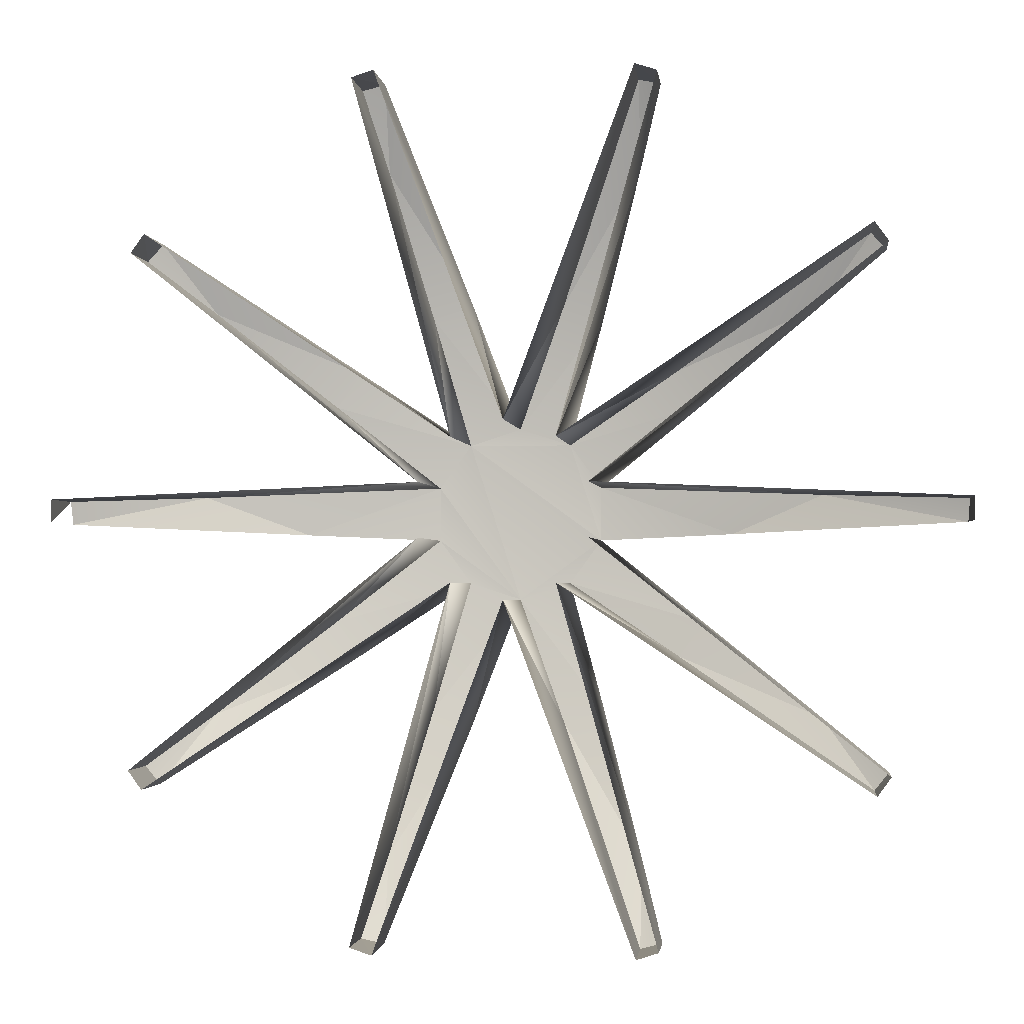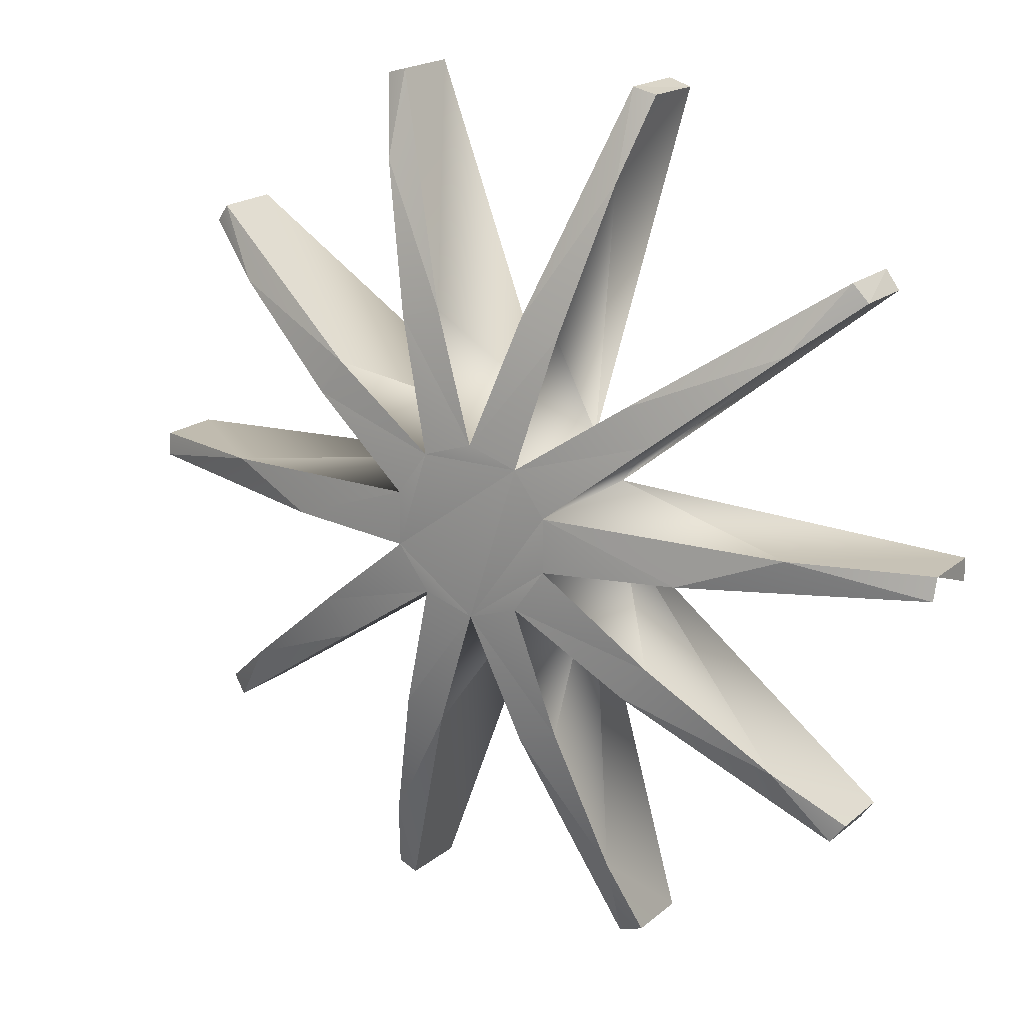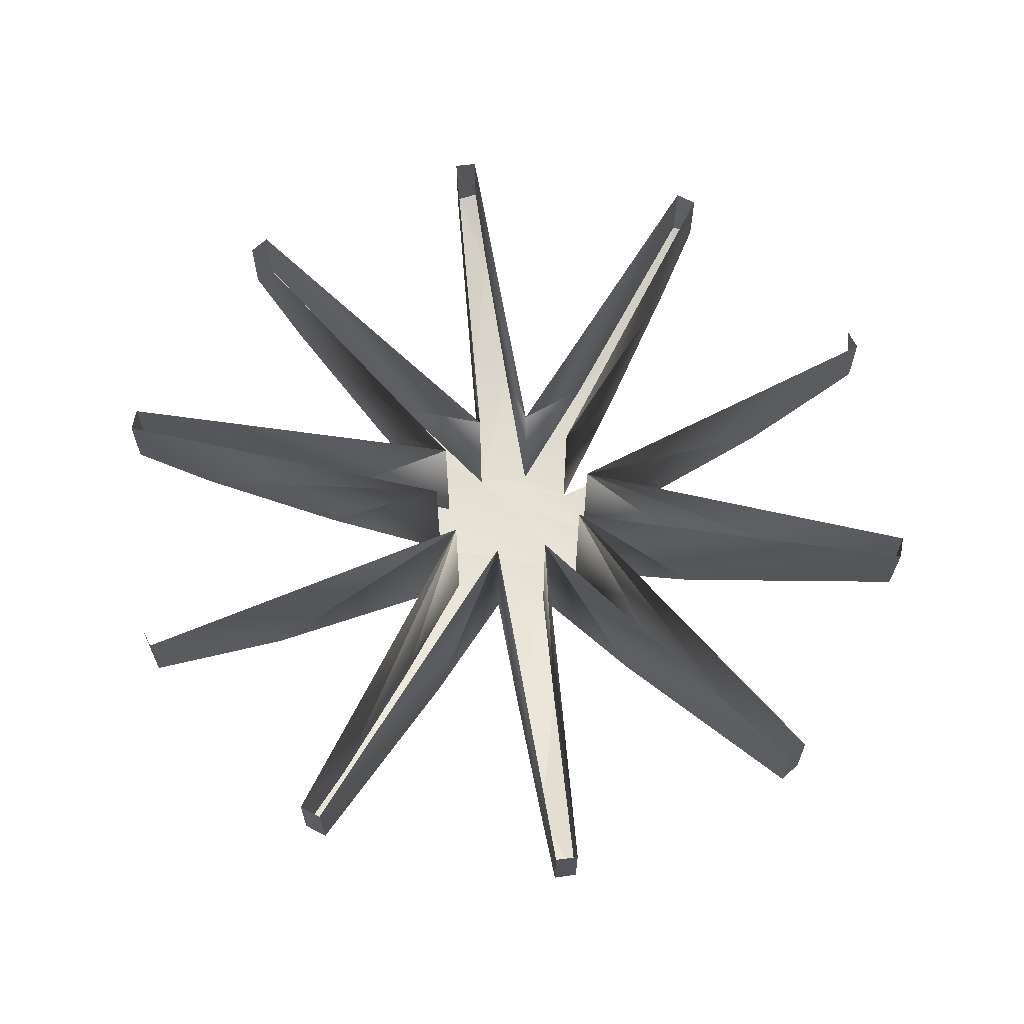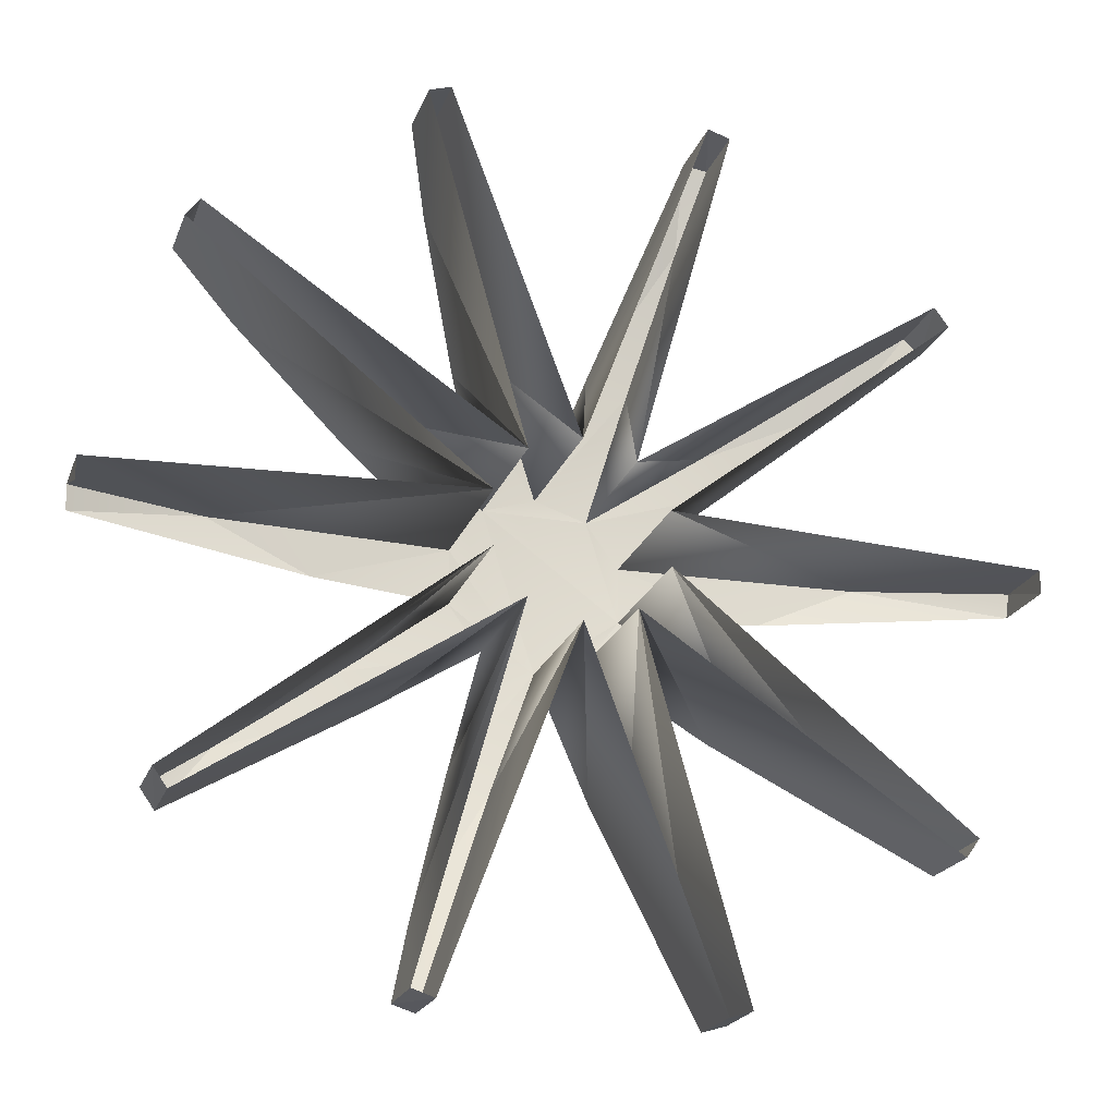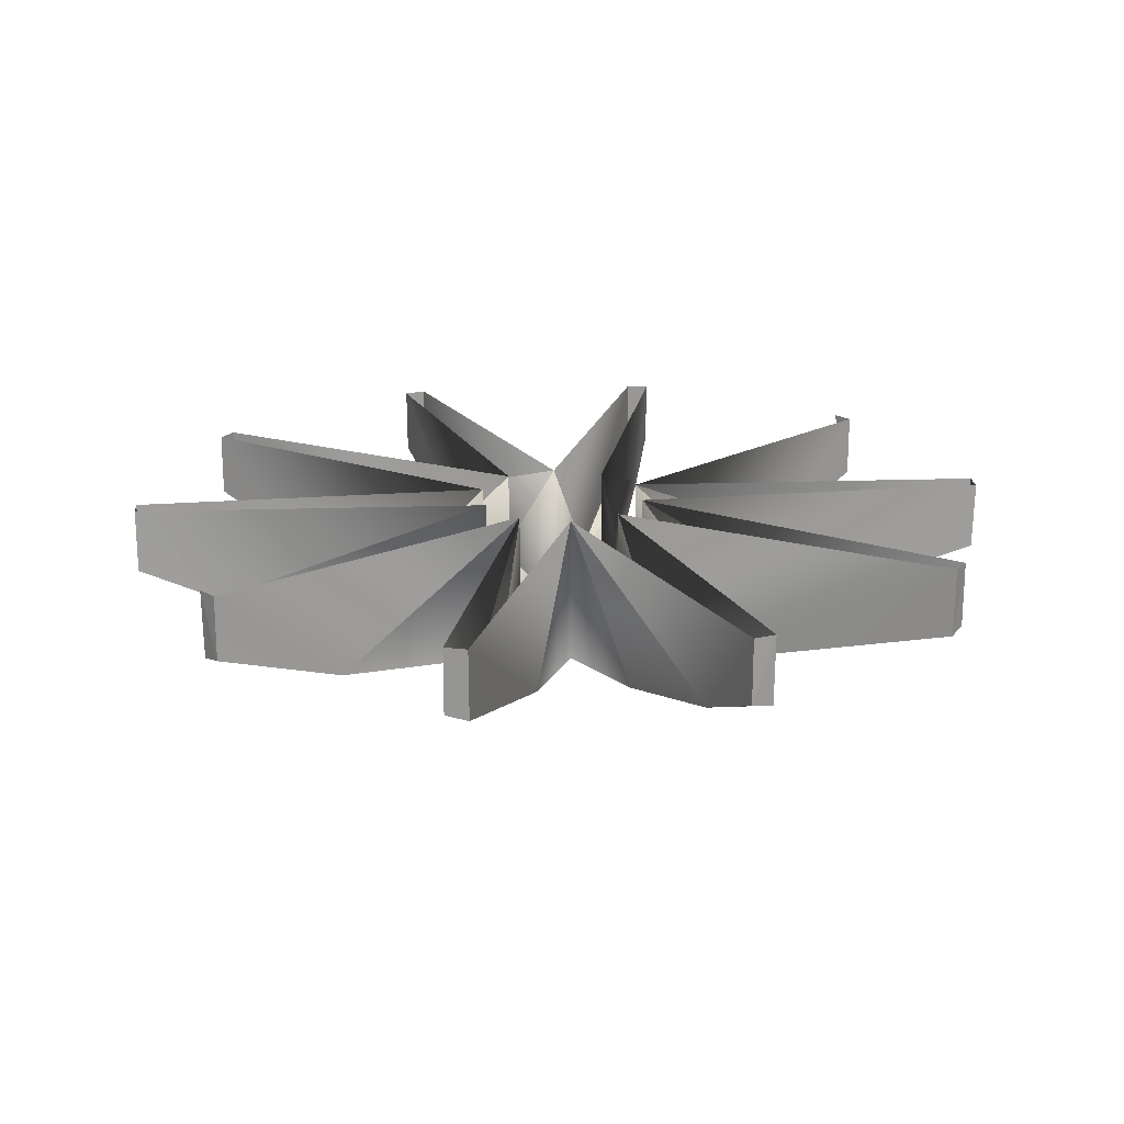
<metadata>
{"format":"obj","ext":"obj","renderer":"f3d","projection":"perspective","resolution":1024,"background":"white","views":[{"elev":-1.9,"azim":6.7,"up":"+Y"},{"elev":17.6,"azim":-147.6,"up":"+Y"},{"elev":63.6,"azim":154.6,"up":"+Z"},{"elev":-21.8,"azim":-17.3,"up":"+Y"},{"elev":19.7,"azim":138.1,"up":"+Z"}]}
</metadata>
<code>
o LM_L_Lspot1_swC1
v 508.5 1719 -210.4
v 509.6 1382 -327.2
v 598 1696 -193.8
v 508.5 1719 -210.4
v 186.9 855.3 -473.9
v 509.6 1382 -327.2
v 510.4 1724 67.71
v 508.5 1719 -210.4
v 598 1696 -193.8
v 509.6 1382 -327.2
v 598 1696 67.71
v 598 1696 -193.8
v 186.9 855.3 -473.9
v 508.5 1719 -210.4
v 510.4 1724 67.71
v 186.9 855.3 -473.9
v 348.9 802.6 -473.9
v 509.6 1382 -327.2
v 598 1696 67.71
v 510.4 1724 67.71
v 598 1696 -193.8
v -186.9 855.3 -473.9
v -509.6 1721 -209.3
v -509.6 1382 -327.2
v -509.6 1382 -327.2
v -509.6 1721 -209.3
v -598 1696 -193.8
v -510.4 1724 67.71
v -509.6 1721 -209.3
v -186.9 855.3 -473.9
v -348.9 802.6 -473.9
v -186.9 855.3 -473.9
v -509.6 1382 -327.2
v -598 1696 67.71
v -598 1696 -193.8
v -509.6 1721 -209.3
v -598 1696 67.71
v -509.6 1382 -327.2
v -598 1696 -193.8
v 186.9 855.3 -473.9
v 0 353.3 -540.6
v 348.9 802.6 -473.9
v -510.4 1724 67.71
v -598 1696 67.71
v -509.6 1721 -209.3
v 0 353.3 -540.6
v -186.9 855.3 -473.9
v -348.9 802.6 -473.9
v 1419 1092 -210.4
v 651.3 582.9 -473.9
v 1222 819 -327.2
v 509.6 1382 -327.2
v 205.1 286.7 67.71
v 598 1696 67.71
v 205.1 286.7 67.71
v 509.6 1382 -327.2
v 348.9 802.6 -473.9
v 651.3 582.9 -473.9
v 751.5 445.1 -473.9
v 1222 819 -327.2
v 0 353.3 -540.6
v 205.1 286.7 -540.6
v 348.9 802.6 -473.9
v 510.4 1724 67.71
v 0 353.3 67.71
v 186.9 855.3 -473.9
v 1419 1092 -210.4
v 1222 819 -327.2
v 1478 1021 -193.8
v 651.3 582.9 -473.9
v 1419 1092 -210.4
v 1424 1096 67.71
v 651.3 582.9 -473.9
v 205.1 286.7 -540.6
v 751.5 445.1 -473.9
v -205.1 286.7 -540.6
v 0 353.3 -540.6
v -348.9 802.6 -473.9
v -510.4 1724 67.71
v -186.9 855.3 -473.9
v 0 353.3 67.71
v -205.1 286.7 67.71
v -348.9 802.6 -473.9
v -509.6 1382 -327.2
v -509.6 1382 -327.2
v -598 1696 67.71
v -205.1 286.7 67.71
v 1424 1096 67.71
v 1419 1092 -210.4
v 1478 1021 -193.8
v 1222 819 -327.2
v 1478 1021 67.71
v 1478 1021 -193.8
v 205.1 286.7 -540.6
v 0 353.3 -540.6
v -205.1 286.7 -540.6
v 205.1 286.7 -540.6
v 331.9 112.2 -540.6
v 751.5 445.1 -473.9
v 0 353.3 67.71
v 0 353.3 -540.6
v 186.9 855.3 -473.9
v 0 353.3 67.71
v -186.9 855.3 -473.9
v 0 353.3 -540.6
v 348.9 802.6 -473.9
v 205.1 286.7 -540.6
v 205.1 286.7 67.71
v 1478 1021 67.71
v 1424 1096 67.71
v 1478 1021 -193.8
v -205.1 286.7 -540.6
v -651.3 582.9 -473.9
v -751.5 445.1 -473.9
v 1424 1096 67.71
v 205.1 286.7 67.71
v 651.3 582.9 -473.9
v 205.1 286.7 67.71
v 205.1 286.7 -540.6
v 651.3 582.9 -473.9
v 331.9 112.2 67.71
v 1222 819 -327.2
v 751.5 445.1 -473.9
v -205.1 286.7 -540.6
v 331.9 -103.5 -540.6
v 205.1 286.7 -540.6
v -205.1 286.7 67.71
v -205.1 286.7 -540.6
v -348.9 802.6 -473.9
v -751.5 445.1 -473.9
v -651.3 582.9 -473.9
v -1222 819 -327.2
v -331.9 112.2 -540.6
v -205.1 286.7 -540.6
v -751.5 445.1 -473.9
v 331.9 -103.5 -540.6
v 331.9 112.2 -540.6
v 205.1 286.7 -540.6
v 1222 819 -327.2
v 331.9 112.2 67.71
v 1478 1021 67.71
v -651.3 582.9 -473.9
v -1419 1092 -210.4
v -1222 819 -327.2
v -205.1 286.7 67.71
v -651.3 582.9 -473.9
v -205.1 286.7 -540.6
v 751.5 445.1 -473.9
v 331.9 112.2 -540.6
v 331.9 112.2 67.71
v -1424 1096 67.71
v -1419 1092 -210.4
v -651.3 582.9 -473.9
v 331.9 112.2 -540.6
v 331.9 -103.5 -540.6
v 867 -80.86 -473.9
v 1230 73.68 -401.6
v 331.9 112.2 -540.6
v 867 -80.86 -473.9
v -0.001767 -344.6 -540.6
v -205.1 286.7 -540.6
v -331.9 112.2 -540.6
v -205.1 286.7 -540.6
v -0.001767 -344.6 -540.6
v 331.9 -103.5 -540.6
v -1424 1096 67.71
v -651.3 582.9 -473.9
v -205.1 286.7 67.71
v -1222 819 -327.2
v -1419 1092 -210.4
v -1478 1021 -193.8
v 1230 73.68 -401.6
v 331.9 112.2 67.71
v 331.9 112.2 -540.6
v -331.9 112.2 67.71
v -751.5 445.1 -473.9
v -1222 819 -327.2
v -331.9 112.2 67.71
v -331.9 112.2 -540.6
v -751.5 445.1 -473.9
v -0.001767 -344.6 -540.6
v -331.9 112.2 -540.6
v -331.9 -103.5 -540.6
v -1419 1092 -210.4
v -1424 1096 67.71
v -1478 1021 -193.8
v -1478 1021 67.71
v -1222 819 -327.2
v -1478 1021 -193.8
v -331.9 -103.5 -540.6
v -331.9 112.2 -540.6
v -867 -80.87 -473.9
v -0.001767 -344.6 -540.6
v 205.1 -278 -540.6
v 331.9 -103.5 -540.6
v -1222 819 -327.2
v -1478 1021 67.71
v -331.9 112.2 67.71
v 1787 -41.72 -210.4
v 1230 73.68 -401.6
v 867 -80.86 -473.9
v 331.9 -103.5 -540.6
v 205.1 -278 -540.6
v 751.5 -436.4 -473.9
v -331.9 -103.5 -540.6
v -205.1 -278 -540.6
v -0.001767 -344.6 -540.6
v -1424 1096 67.71
v -1478 1021 67.71
v -1478 1021 -193.8
v -331.9 112.2 -540.6
v -1277 71.71 -392.1
v -867 -80.87 -473.9
v -1277 71.71 -392.1
v -331.9 112.2 -540.6
v -331.9 112.2 67.71
v 1230 73.68 -401.6
v 1793 50.35 67.71
v 331.9 112.2 67.71
v 331.9 -103.5 67.71
v 331.9 -103.5 -540.6
v 751.5 -436.4 -473.9
v 1230 73.68 -401.6
v 1787 -41.72 -210.4
v 1793 50.35 -193.8
v -205.1 -278 -540.6
v -331.9 -103.5 -540.6
v -751.5 -436.4 -473.9
v 205.1 -278 -540.6
v 651.3 -574.2 -473.9
v 751.5 -436.4 -473.9
v 1230 73.68 -401.6
v 1793 50.35 -193.8
v 1793 50.35 67.71
v 205.1 -278 -540.6
v -0.001767 -344.6 -540.6
v 348.9 -794 -473.9
v -751.5 -436.4 -473.9
v -331.9 -103.5 -540.6
v -331.9 -103.5 67.71
v 205.1 -278 67.71
v 651.3 -574.2 -473.9
v 205.1 -278 -540.6
v -0.001767 -344.6 -540.6
v -205.1 -278 -540.6
v -348.9 -794 -473.9
v -651.3 -574.2 -473.9
v -205.1 -278 -540.6
v -751.5 -436.4 -473.9
v 205.1 -278 67.71
v 205.1 -278 -540.6
v 348.9 -794 -473.9
v 1793 50.35 -193.8
v 1787 -41.72 -210.4
v 1793 -41.68 67.71
v -205.1 -278 67.71
v -205.1 -278 -540.6
v -651.3 -574.2 -473.9
v 331.9 -103.5 67.71
v 751.5 -436.4 -473.9
v 1222 -810.3 -327.2
v -1787 -41.72 -210.4
v -867 -80.87 -473.9
v -1277 71.71 -392.1
v -348.9 -794 -473.9
v -205.1 -278 -540.6
v -205.1 -278 67.71
v 1793 50.35 67.71
v 1793 50.35 -193.8
v 1793 -41.68 67.71
v -0.001767 -344.6 67.71
v 186.9 -846.6 -473.9
v -0.001767 -344.6 -540.6
v -0.001767 -344.6 -540.6
v 186.9 -846.6 -473.9
v 348.9 -794 -473.9
v 751.5 -436.4 -473.9
v 651.3 -574.2 -473.9
v 1222 -810.3 -327.2
v -0.001767 -344.6 67.71
v -0.001767 -344.6 -540.6
v -186.9 -846.6 -473.9
v -1277 71.71 -392.1
v -331.9 112.2 67.71
v -1793 50.35 67.71
v -186.9 -846.6 -473.9
v -0.001767 -344.6 -540.6
v -348.9 -794 -473.9
v -1277 71.71 -392.1
v -1793 50.35 -193.8
v -1787 -41.72 -210.4
v -331.9 -103.5 67.71
v -1222 -810.3 -327.2
v -751.5 -436.4 -473.9
v -1277 71.71 -392.1
v -1793 50.35 67.71
v -1793 50.35 -193.8
v -651.3 -574.2 -473.9
v -751.5 -436.4 -473.9
v -1222 -810.3 -327.2
v 1424 -1087 67.71
v 651.3 -574.2 -473.9
v 205.1 -278 67.71
v 651.3 -574.2 -473.9
v 1421 -1085 -209.3
v 1222 -810.3 -327.2
v 205.1 -278 67.71
v 348.9 -794 -473.9
v 509.6 -1373 -327.2
v 1222 -810.3 -327.2
v 1478 -1013 67.71
v 331.9 -103.5 67.71
v 348.9 -794 -473.9
v 186.9 -846.6 -473.9
v 509.6 -1373 -327.2
v -205.1 -278 67.71
v -509.6 -1373 -327.2
v -348.9 -794 -473.9
v -1424 -1087 67.71
v -205.1 -278 67.71
v -651.3 -574.2 -473.9
v -186.9 -846.6 -473.9
v -348.9 -794 -473.9
v -509.6 -1373 -327.2
v -1793 50.35 67.71
v -1793 -41.67 67.71
v -1793 50.35 -193.8
v 1424 -1087 67.71
v 1421 -1085 -209.3
v 651.3 -574.2 -473.9
v 510.4 -1716 67.71
v 186.9 -846.6 -473.9
v -0.001767 -344.6 67.71
v 1222 -810.3 -327.2
v 1421 -1085 -209.3
v 1478 -1013 -193.8
v -1222 -810.3 -327.2
v -331.9 -103.5 67.71
v -1478 -1013 67.71
v -1421 -1085 -209.3
v -651.3 -574.2 -473.9
v -1222 -810.3 -327.2
v 1478 -1013 67.71
v 1222 -810.3 -327.2
v 1478 -1013 -193.8
v -510.4 -1716 67.71
v -0.001767 -344.6 67.71
v -186.9 -846.6 -473.9
v 509.6 -1373 -327.2
v 598 -1687 67.71
v 205.1 -278 67.71
v 1478 -1013 67.71
v 1478 -1013 -193.8
v 1421 -1085 -209.3
v 186.9 -846.6 -473.9
v 509.6 -1713 -209.3
v 509.6 -1373 -327.2
v -651.3 -574.2 -473.9
v -1421 -1085 -209.3
v -1424 -1087 67.71
v 1424 -1087 67.71
v 1478 -1013 67.71
v 1421 -1085 -209.3
v -509.6 -1373 -327.2
v -205.1 -278 67.71
v -598 -1687 67.71
v -508.5 -1710 -210.4
v -186.9 -846.6 -473.9
v -509.6 -1373 -327.2
v -1421 -1085 -209.3
v -1222 -810.3 -327.2
v -1478 -1013 -193.8
v 510.4 -1716 67.71
v 509.6 -1713 -209.3
v 186.9 -846.6 -473.9
v -1222 -810.3 -327.2
v -1478 -1013 67.71
v -1478 -1013 -193.8
v -186.9 -846.6 -473.9
v -508.5 -1710 -210.4
v -510.4 -1716 67.71
v -1421 -1085 -209.3
v -1478 -1013 -193.8
v -1478 -1013 67.71
v 509.6 -1373 -327.2
v 509.6 -1713 -209.3
v 598 -1687 -193.8
v 598 -1687 67.71
v 509.6 -1373 -327.2
v 598 -1687 -193.8
v -1424 -1087 67.71
v -1421 -1085 -209.3
v -1478 -1013 67.71
v -508.5 -1710 -210.4
v -509.6 -1373 -327.2
v -598 -1687 -193.8
v -509.6 -1373 -327.2
v -598 -1687 67.71
v -598 -1687 -193.8
v 598 -1687 67.71
v 598 -1687 -193.8
v 509.6 -1713 -209.3
v 510.4 -1716 67.71
v 598 -1687 67.71
v 509.6 -1713 -209.3
v -510.4 -1716 67.71
v -508.5 -1710 -210.4
v -598 -1687 -193.8
v -598 -1687 67.71
v -510.4 -1716 67.71
v -598 -1687 -193.8
f 3 2 1
f 6 5 4
f 9 8 7
f 12 11 10
f 15 14 13
f 18 17 16
f 21 20 19
f 24 23 22
f 27 26 25
f 30 29 28
f 33 32 31
f 36 35 34
f 39 38 37
f 42 41 40
f 45 44 43
f 48 47 46
f 51 50 49
f 54 53 52
f 57 56 55
f 60 59 58
f 63 62 61
f 66 65 64
f 69 68 67
f 72 71 70
f 75 74 73
f 78 77 76
f 81 80 79
f 84 83 82
f 87 86 85
f 90 89 88
f 93 92 91
f 96 95 94
f 99 98 97
f 102 101 100
f 105 104 103
f 108 107 106
f 111 110 109
f 114 113 112
f 117 116 115
f 120 119 118
f 123 122 121
f 126 125 124
f 129 128 127
f 132 131 130
f 135 134 133
f 138 137 136
f 141 140 139
f 144 143 142
f 147 146 145
f 150 149 148
f 153 152 151
f 156 155 154
f 159 158 157
f 162 161 160
f 165 164 163
f 168 167 166
f 171 170 169
f 174 173 172
f 177 176 175
f 180 179 178
f 183 182 181
f 186 185 184
f 189 188 187
f 192 191 190
f 195 194 193
f 198 197 196
f 201 200 199
f 204 203 202
f 207 206 205
f 210 209 208
f 213 212 211
f 216 215 214
f 219 218 217
f 222 221 220
f 225 224 223
f 228 227 226
f 231 230 229
f 234 233 232
f 237 236 235
f 240 239 238
f 243 242 241
f 246 245 244
f 249 248 247
f 252 251 250
f 255 254 253
f 258 257 256
f 261 260 259
f 264 263 262
f 267 266 265
f 270 269 268
f 273 272 271
f 276 275 274
f 279 278 277
f 282 281 280
f 285 284 283
f 288 287 286
f 291 290 289
f 294 293 292
f 297 296 295
f 300 299 298
f 303 302 301
f 306 305 304
f 309 308 307
f 312 311 310
f 315 314 313
f 318 317 316
f 321 320 319
f 324 323 322
f 327 326 325
f 330 329 328
f 333 332 331
f 336 335 334
f 339 338 337
f 342 341 340
f 345 344 343
f 348 347 346
f 351 350 349
f 354 353 352
f 357 356 355
f 360 359 358
f 363 362 361
f 366 365 364
f 369 368 367
f 372 371 370
f 375 374 373
f 378 377 376
f 381 380 379
f 384 383 382
f 387 386 385
f 390 389 388
f 393 392 391
f 396 395 394
f 399 398 397
f 402 401 400
f 405 404 403
f 408 407 406
f 411 410 409

</code>
